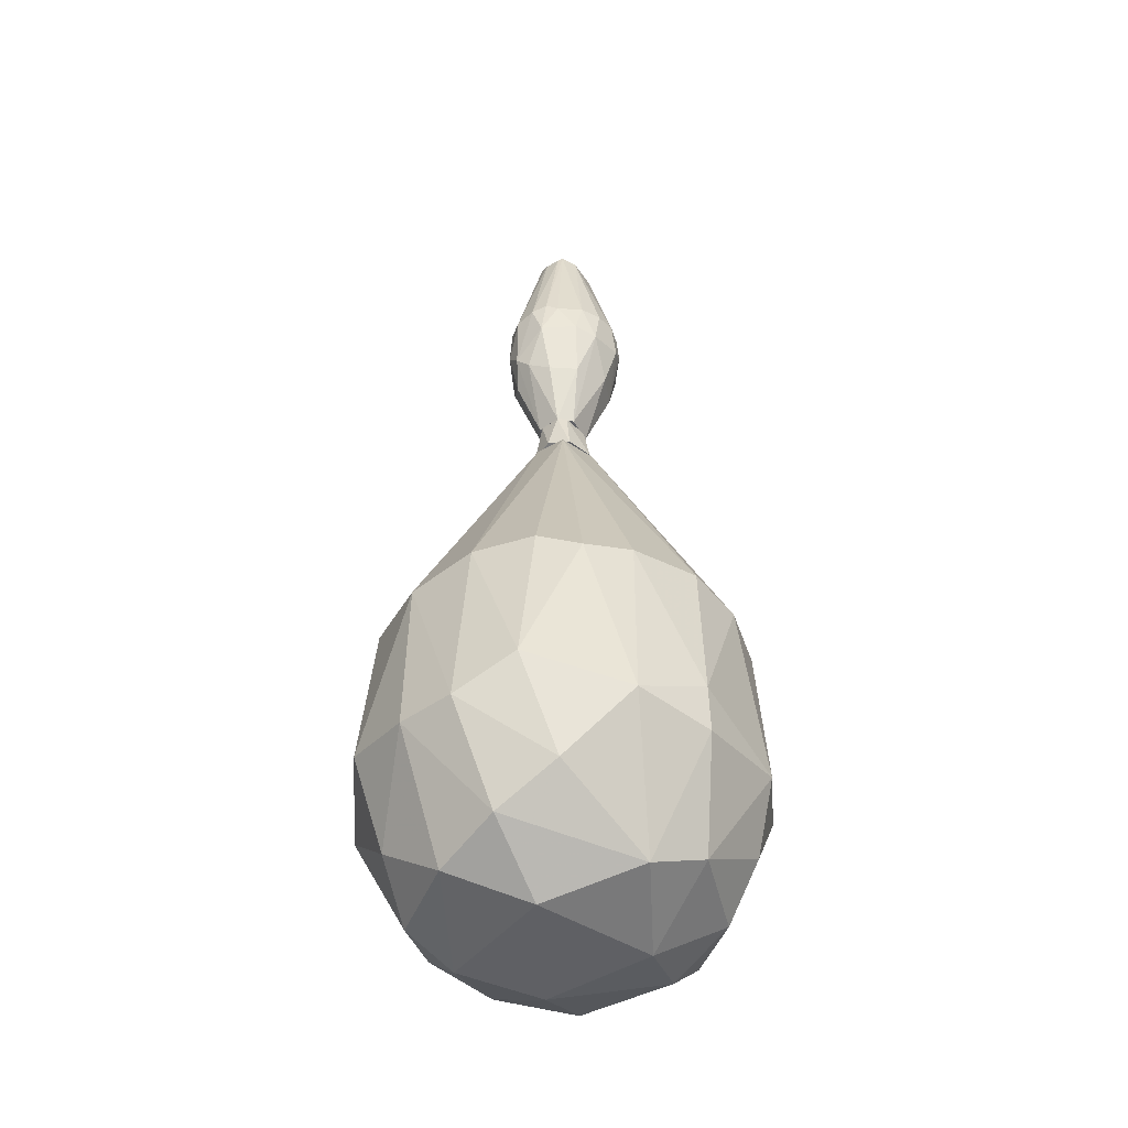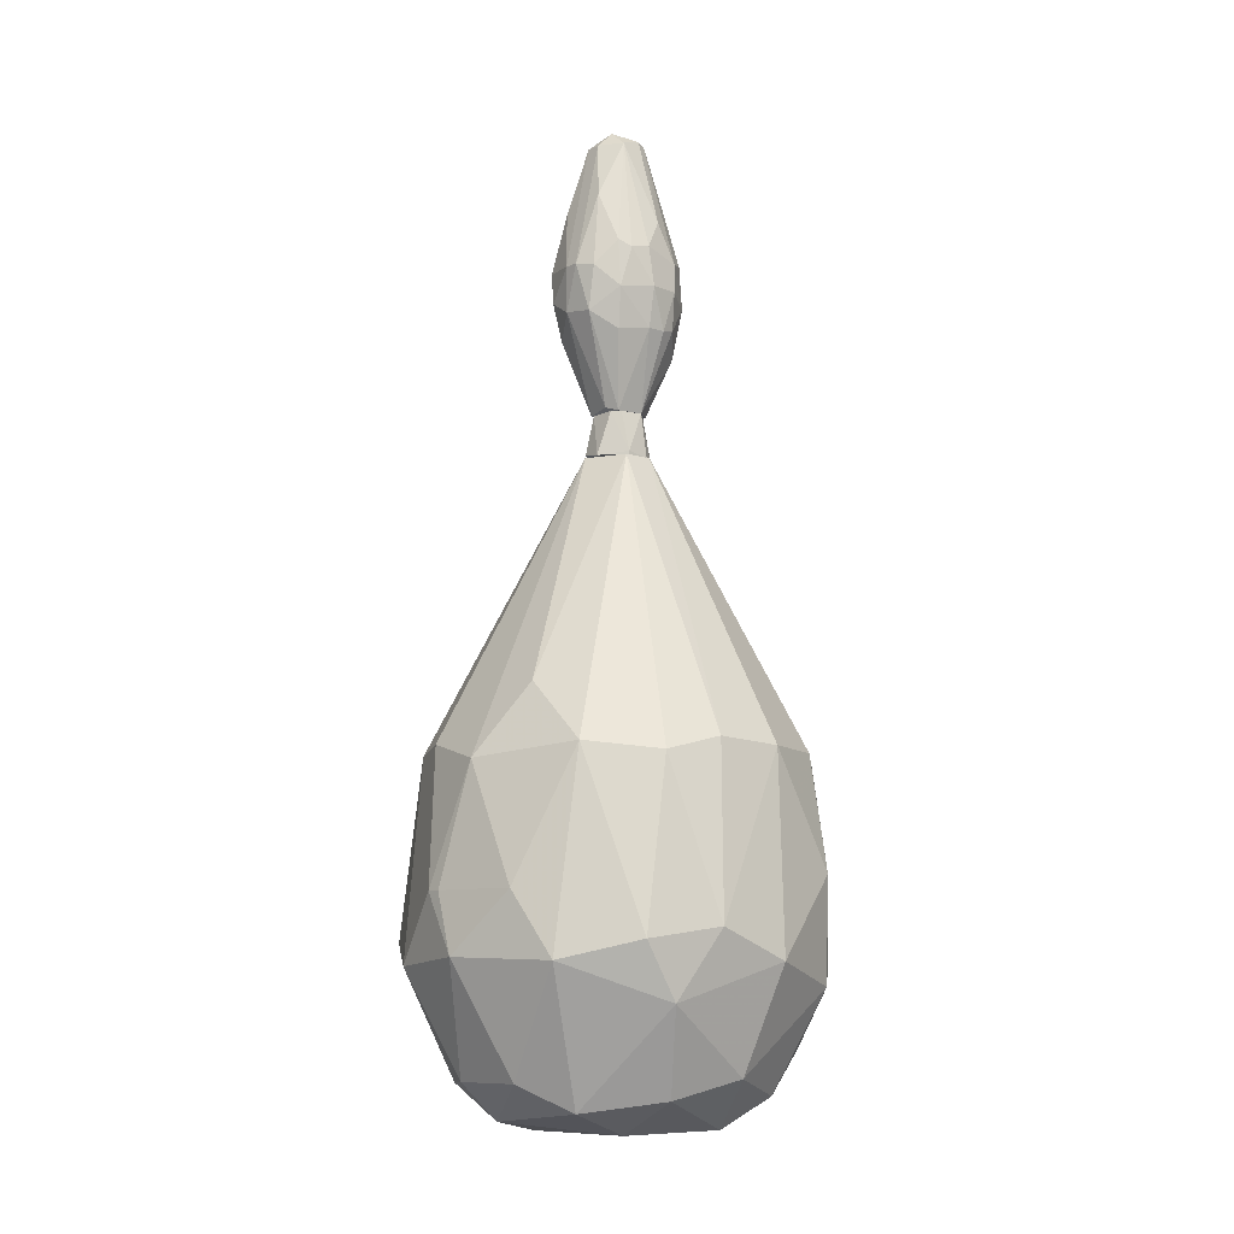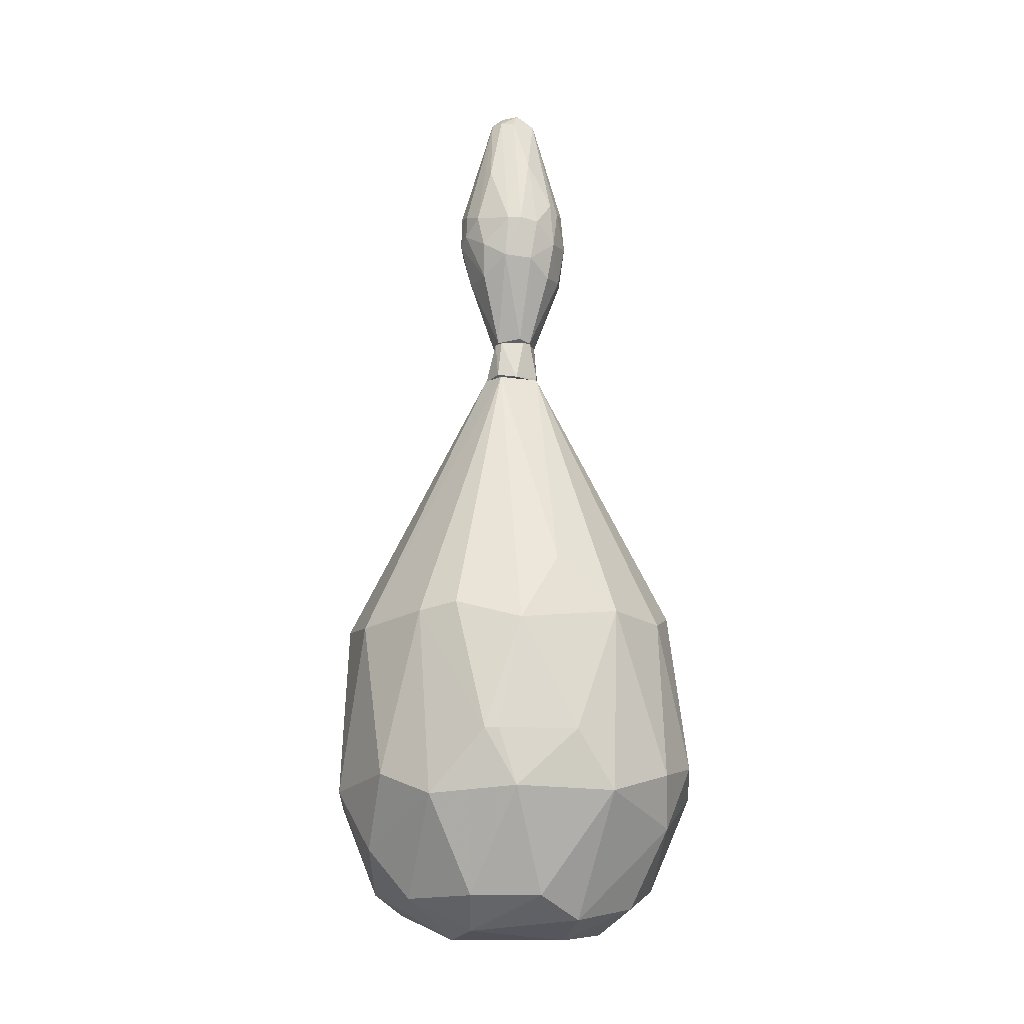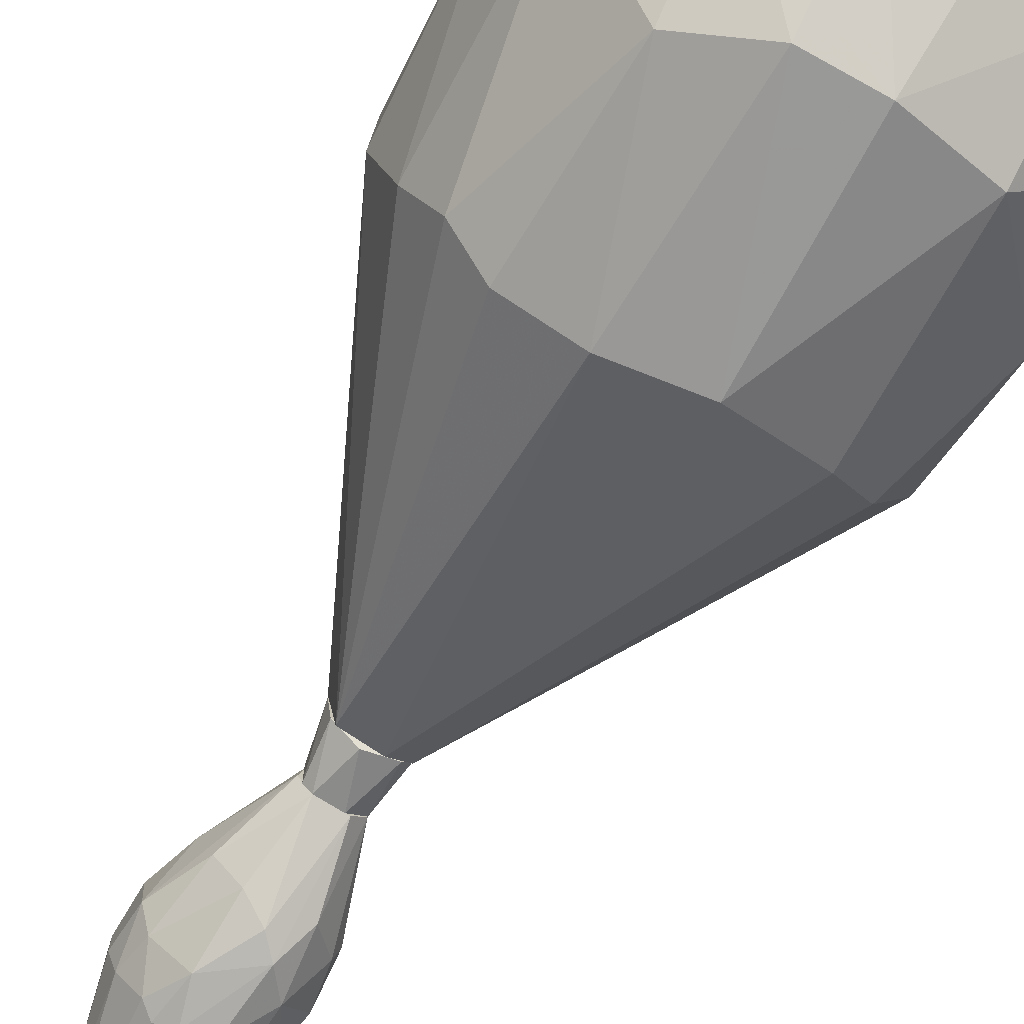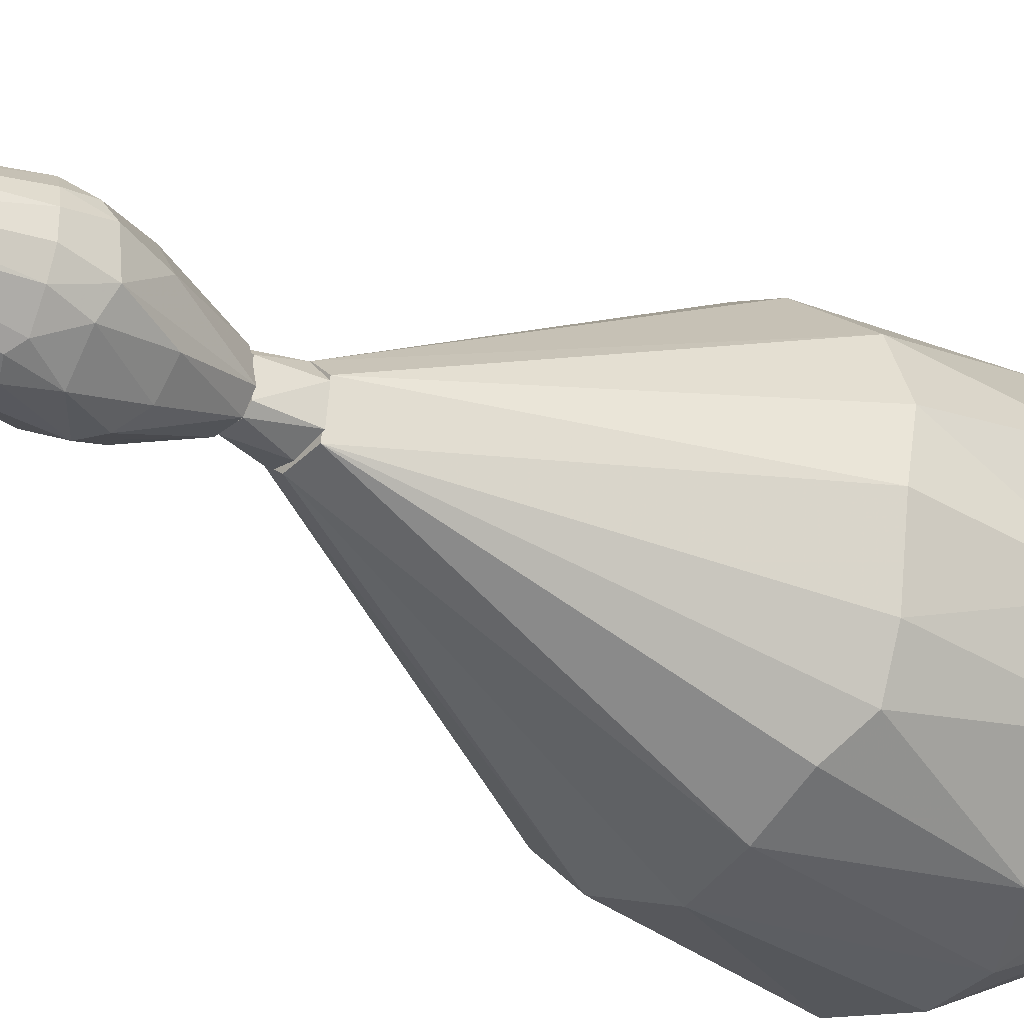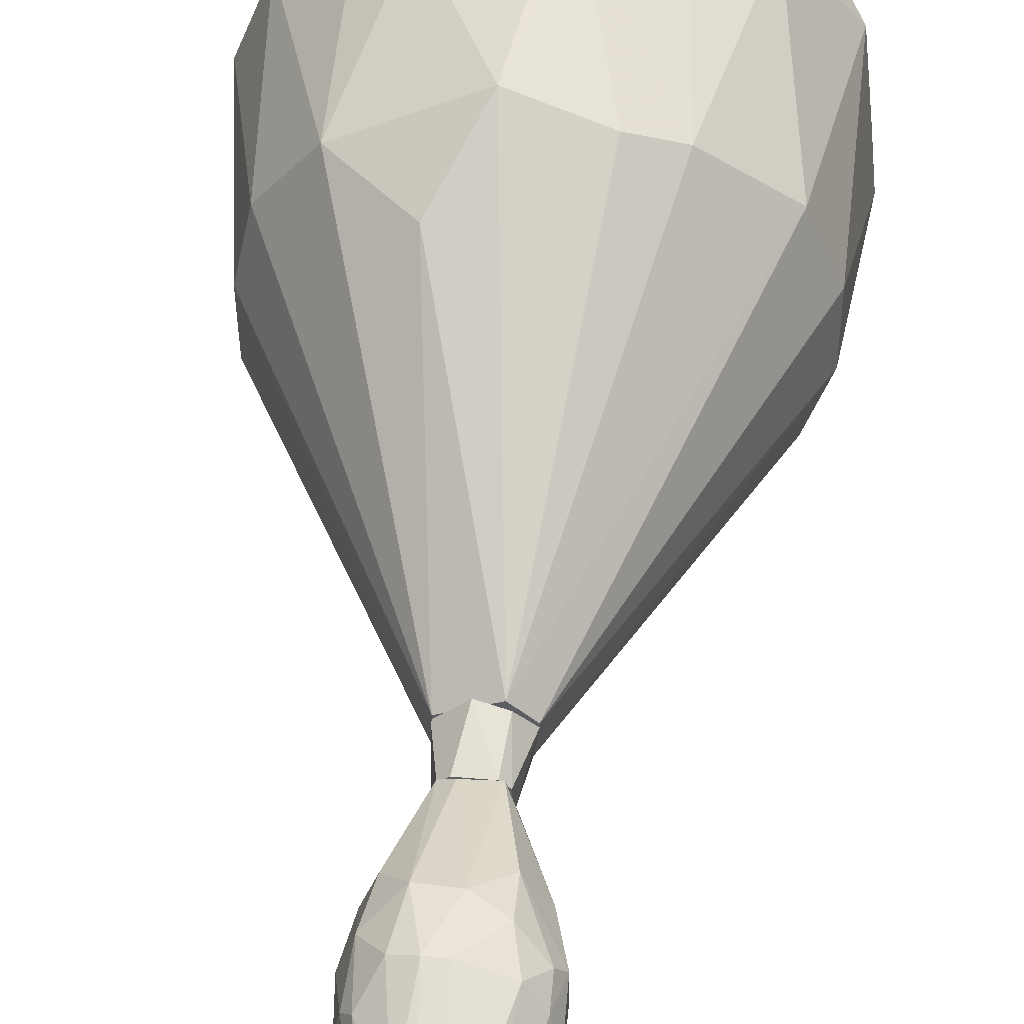
<metadata>
{"format":"obj","ext":"obj","renderer":"f3d","projection":"perspective","resolution":1024,"background":"white","views":[{"elev":-43.4,"azim":-139.2,"up":"+Y"},{"elev":-9.5,"azim":49.9,"up":"+Y"},{"elev":-11.7,"azim":3.7,"up":"+Y"},{"elev":-73.3,"azim":-32.1,"up":"+Z"},{"elev":-31.2,"azim":-130.4,"up":"+Z"},{"elev":51.5,"azim":-174.7,"up":"+Z"}]}
</metadata>
<code>
o convex_0
v 0.03994 -0.9067 -0.2666
v -0.001674 -0.5527 0.3928
v -0.02942 -0.5527 0.3928
v 0.0191 0.2456 -0.05835
v -0.3766 -0.6082 -0.05842
v 0.3732 -0.6151 0.08724
v 0.05381 -0.3377 -0.3569
v -0.0711 -0.9415 0.2123
v -0.2932 -0.3307 0.2053
v 0.3177 -0.518 -0.2111
v -0.2585 -0.3307 -0.2458
v 0.1094 -0.1988 0.2817
v 0.2482 -0.8998 0.09416
v -0.2169 -0.7955 -0.2597
v -0.2793 -0.7818 0.1984
v 0.3315 -0.296 0.05253
v 0.2205 -0.6707 0.3233
v -0.02244 0.2456 0.05952
v 0.02607 -0.6777 -0.3917
v -0.3418 -0.303 -0.02372
v -0.2446 -0.9136 -0.06534
v 0.2968 -0.7123 -0.2251
v -0.09187 -0.296 0.3372
v 0.2691 -0.3029 -0.2181
v 0.2274 -0.3099 0.2748
v 0.1788 -0.9553 -0.07916
v -0.1405 -0.6776 0.3649
v -0.196 -0.6081 -0.3431
v 0.05381 0.2456 0.02481
v -0.04329 0.2456 -0.05144
v -0.078 -0.31 -0.3431
v 0.07465 -0.872 0.2886
v 0.1718 -0.6568 -0.3569
v -0.3487 -0.6638 0.1567
v -0.3349 -0.6707 -0.1973
v -0.0711 -0.9623 -0.1486
v 0.3315 -0.303 -0.07923
v 0.3732 -0.6707 -0.05144
v 0.1996 -0.3238 -0.2945
v -0.3418 -0.3237 0.08724
v 0.2135 -0.8997 -0.1695
v -0.2863 -0.872 0.03864
v 0.3246 -0.636 0.2122
v -0.2446 -0.636 0.3025
v 0.03994 -0.3308 0.358
v 0.1441 -0.9207 0.2122
v 0.03297 -0.6638 0.3928
v 0.3107 -0.3238 0.1567
v -0.09884 -0.8651 -0.2875
v -0.05716 0.2456 0.02481
v -0.3071 -0.3169 -0.1626
v -0.1683 -0.3099 0.3094
v -0.06413 -0.872 0.2956
v -0.1197 -0.9623 0.09423
v 0.2898 -0.865 -0.03063
v 0.3246 -0.7401 0.1497
v -0.189 -0.303 -0.2944
v 0.05381 0.2456 -0.03063
v -0.196 -0.8789 0.2123
v -0.08497 -0.6707 -0.3847
v 0.1094 -0.9623 0.08033
v 0.1511 -0.5526 0.358
v -0.3696 -0.6915 -0.04453
v 0.1649 -0.8235 -0.2806
f 22 41 64
f 4 18 29
f 18 12 29
f 12 25 29
f 18 4 30
f 4 7 31
f 30 4 31
f 19 7 33
f 10 22 33
f 14 21 35
f 11 28 35
f 28 14 35
f 1 26 36
f 16 6 37
f 10 24 37
f 22 10 38
f 37 6 38
f 10 37 38
f 7 4 39
f 24 10 39
f 33 7 39
f 10 33 39
f 20 5 40
f 5 34 40
f 34 9 40
f 26 1 41
f 15 34 42
f 25 17 43
f 15 27 44
f 9 34 44
f 34 15 44
f 3 2 45
f 12 18 45
f 23 3 45
f 18 23 45
f 25 12 45
f 32 8 46
f 17 32 46
f 2 3 47
f 3 27 47
f 32 17 47
f 6 16 48
f 16 29 48
f 29 25 48
f 43 6 48
f 25 43 48
f 19 1 49
f 21 14 49
f 1 36 49
f 36 21 49
f 9 18 50
f 18 30 50
f 30 20 50
f 40 9 50
f 20 40 50
f 5 20 51
f 30 11 51
f 20 30 51
f 35 5 51
f 11 35 51
f 18 9 52
f 3 23 52
f 23 18 52
f 27 3 52
f 9 44 52
f 44 27 52
f 8 32 53
f 47 27 53
f 32 47 53
f 21 36 54
f 42 21 54
f 13 26 55
f 22 38 55
f 26 41 55
f 41 22 55
f 38 6 56
f 6 43 56
f 43 17 56
f 46 13 56
f 17 46 56
f 13 55 56
f 55 38 56
f 28 11 57
f 11 30 57
f 31 28 57
f 30 31 57
f 4 29 58
f 29 16 58
f 16 37 58
f 37 24 58
f 39 4 58
f 24 39 58
f 27 15 59
f 15 42 59
f 8 53 59
f 53 27 59
f 54 8 59
f 42 54 59
f 7 19 60
f 14 28 60
f 31 7 60
f 28 31 60
f 19 49 60
f 49 14 60
f 26 13 61
f 36 26 61
f 13 46 61
f 46 8 61
f 54 36 61
f 8 54 61
f 17 25 62
f 45 2 62
f 25 45 62
f 2 47 62
f 47 17 62
f 34 5 63
f 5 35 63
f 35 21 63
f 21 42 63
f 42 34 63
f 1 19 64
f 19 33 64
f 33 22 64
f 41 1 64
o convex_1
v -0.05026 0.2456 -0.03763
v 0.05386 0.2526 0.0179
v 0.05386 0.2456 0.0179
v -0.02944 0.2526 0.05262
v 0.01915 0.3289 -0.04457
v -0.0225 0.3289 0.03873
v 0.03998 0.2456 -0.04457
v 0.03998 0.3289 0.02484
v -0.03637 0.3289 -0.03069
v 0.01221 0.2456 0.05956
v -0.05721 0.2456 0.0179
v 0.04692 0.3289 -0.0168
v -0.008611 0.2526 -0.05846
v -0.03637 0.3289 0.02484
v -0.0225 0.3289 -0.04457
v 0.0261 0.3289 0.03873
v 0.05386 0.2456 -0.02375
f 71 76 81
f 67 65 71
f 69 70 72
f 70 69 73
f 65 67 74
f 67 66 74
f 70 68 74
f 73 65 75
f 65 74 75
f 74 68 75
f 71 69 76
f 69 72 76
f 72 66 76
f 71 65 77
f 69 71 77
f 68 70 78
f 70 73 78
f 75 68 78
f 73 75 78
f 65 73 79
f 73 69 79
f 77 65 79
f 69 77 79
f 66 72 80
f 72 70 80
f 74 66 80
f 70 74 80
f 66 67 81
f 67 71 81
f 76 66 81
o convex_2
v 0.05385 0.44 -0.08622
v 0.02606 0.5928 0.122
v -0.001679 0.5928 0.122
v -0.001679 0.8634 -0.04457
v -0.1128 0.5442 -0.02373
v -0.02942 0.329 0.03872
v 0.1163 0.5511 0.01094
v -0.02249 0.8426 0.05261
v -0.03637 0.5511 -0.114
v -0.09885 0.565 0.0734
v 0.06773 0.6204 -0.09316
v 0.04689 0.8426 0.02483
v 0.03994 0.329 0.03178
v -0.02249 0.329 -0.04457
v -0.05025 0.8495 -0.01677
v 0.09551 0.5442 0.0734
v -0.0433 0.6274 -0.1071
v 0.02606 0.6065 -0.1209
v -0.008608 0.5095 0.1151
v 0.1024 0.6065 -0.05149
v -0.1128 0.6204 0.03178
v 0.04689 0.329 -0.01677
v 0.03301 0.8495 -0.03762
v -0.09885 0.6204 -0.05151
v 0.04689 0.5025 0.1081
v -0.07106 0.5997 0.1012
v 0.08856 0.6343 0.0734
v 0.09551 0.4817 -0.05151
v -0.02942 0.8495 -0.05151
v 0.03301 0.4956 -0.114
v -0.0919 0.4678 0.03178
v -0.05718 0.4678 0.08731
v 0.09551 0.683 -0.01679
v -0.07801 0.447 -0.04457
v 0.03994 0.7315 0.08037
v -0.0433 0.8426 0.03872
v -0.0433 0.329 -0.01677
v 0.1024 0.4747 0.01094
v 0.06773 0.5372 -0.1001
v 0.01218 0.8704 0.02483
v 0.1094 0.6274 0.01789
v -0.0919 0.5581 -0.06536
v -0.03637 0.447 -0.08622
v 0.08161 0.4678 0.06646
v 0.02606 0.329 -0.04457
v 0.01913 0.3359 0.04567
v -0.1128 0.6204 -0.009821
v 0.01913 0.8495 -0.05151
v -0.01554 0.6135 -0.1209
v 0.0608 0.5858 0.1081
v -0.1128 0.5511 0.04567
v -0.09885 0.6135 0.06646
v 0.005251 0.4678 -0.1071
v -0.05718 0.5372 0.1081
v -0.0433 0.7107 0.08731
v 0.005251 0.8426 0.05261
v 0.1094 0.5511 -0.04455
v -0.001679 0.8426 -0.05846
v 0.03994 0.8565 -0.01677
v -0.03637 0.8565 -0.04457
v -0.02249 0.8704 0.01092
v 0.1024 0.4747 -0.02373
v 0.1024 0.6204 0.05259
v -0.06413 0.6135 -0.09316
f 105 141 145
f 84 83 89
f 94 87 95
f 83 84 100
f 94 95 103
f 101 92 104
f 83 100 106
f 103 82 109
f 87 100 113
f 112 87 113
f 101 104 114
f 108 93 116
f 96 102 117
f 95 87 118
f 87 112 118
f 112 86 118
f 86 115 118
f 115 95 118
f 88 97 119
f 94 103 119
f 99 92 120
f 92 101 120
f 109 82 120
f 82 111 120
f 111 99 120
f 101 114 122
f 114 93 122
f 86 105 123
f 115 86 123
f 115 123 124
f 95 115 124
f 123 90 124
f 106 94 125
f 97 106 125
f 119 97 125
f 94 119 125
f 82 103 126
f 103 95 126
f 111 82 126
f 87 94 127
f 100 87 127
f 94 106 127
f 106 100 127
f 86 102 128
f 102 96 128
f 105 86 128
f 96 105 128
f 92 99 129
f 85 104 129
f 104 92 129
f 90 98 130
f 98 110 130
f 111 90 130
f 99 111 130
f 83 106 131
f 106 97 131
f 97 108 131
f 116 83 131
f 108 116 131
f 102 86 132
f 86 112 132
f 113 91 132
f 112 113 132
f 91 107 133
f 117 102 133
f 107 117 133
f 102 132 133
f 132 91 133
f 90 111 134
f 95 124 134
f 124 90 134
f 126 95 134
f 111 126 134
f 100 84 135
f 84 107 135
f 107 91 135
f 113 100 135
f 91 113 135
f 84 89 136
f 107 84 136
f 89 117 136
f 117 107 136
f 89 83 137
f 83 116 137
f 116 93 137
f 121 89 137
f 93 121 137
f 120 101 138
f 109 120 138
f 122 88 138
f 101 122 138
f 110 85 139
f 129 99 139
f 85 129 139
f 130 110 139
f 99 130 139
f 104 85 140
f 93 114 140
f 114 104 140
f 121 93 140
f 85 121 140
f 105 96 141
f 85 110 141
f 110 98 141
f 117 89 142
f 96 117 142
f 89 121 142
f 121 85 142
f 141 96 142
f 85 141 142
f 103 109 143
f 88 119 143
f 119 103 143
f 138 88 143
f 109 138 143
f 97 88 144
f 93 108 144
f 108 97 144
f 88 122 144
f 122 93 144
f 98 90 145
f 90 123 145
f 123 105 145
f 141 98 145

</code>
